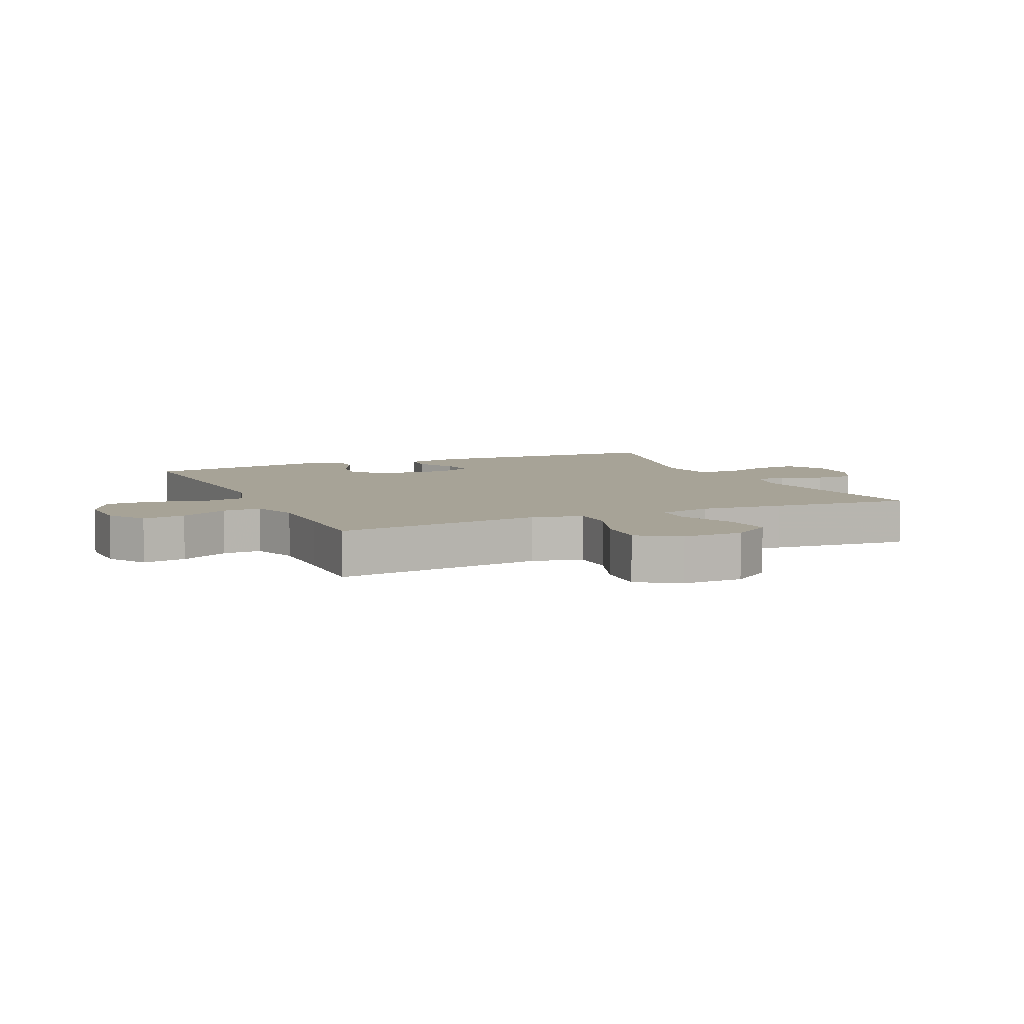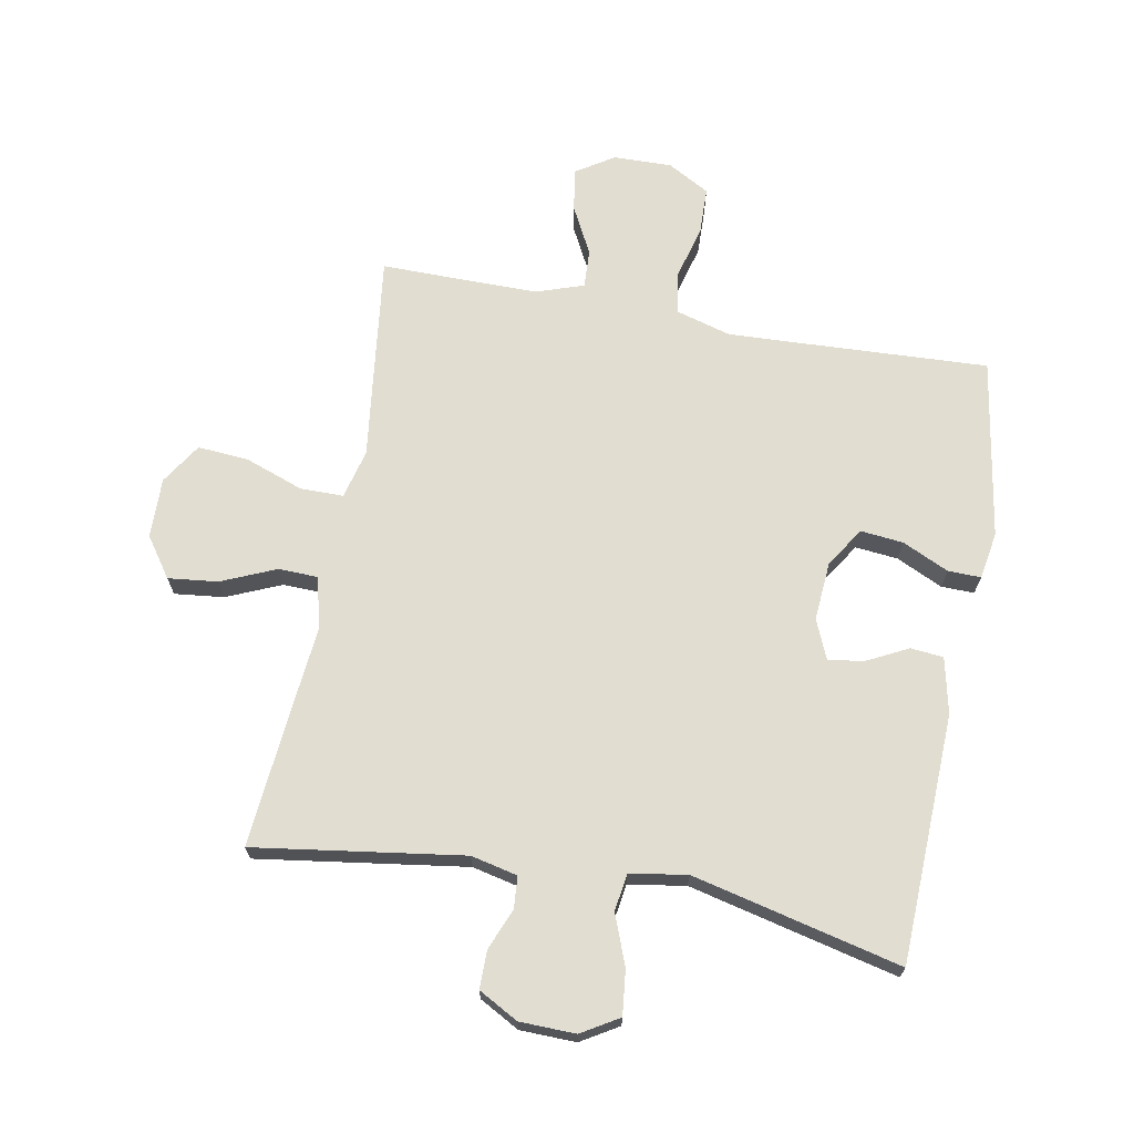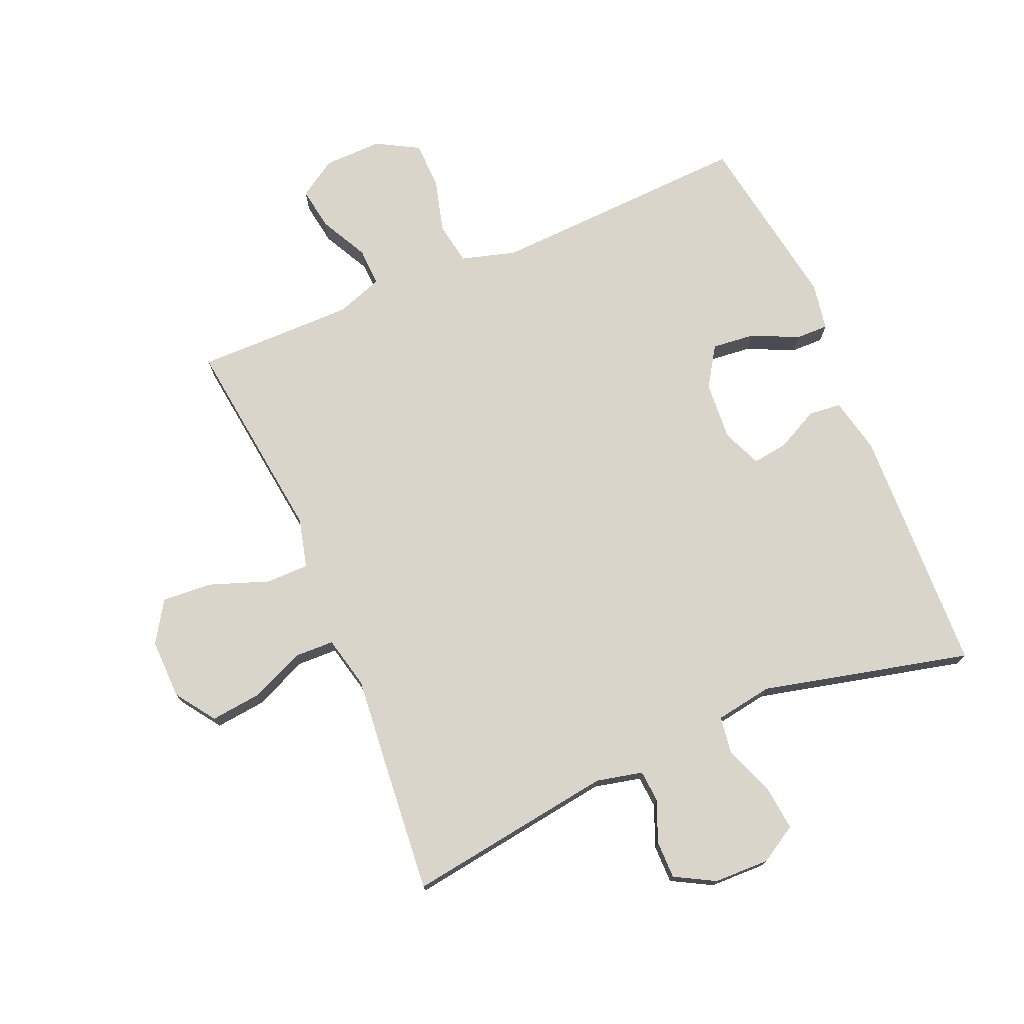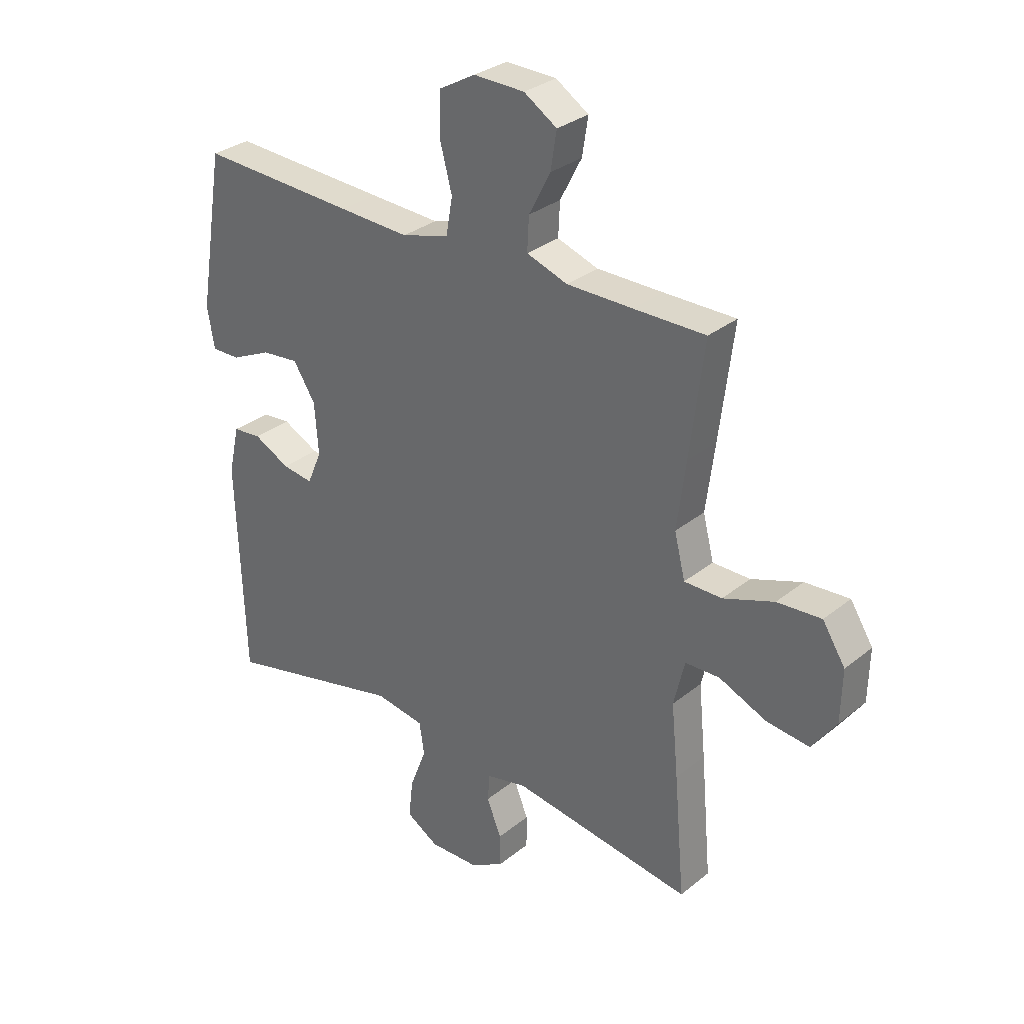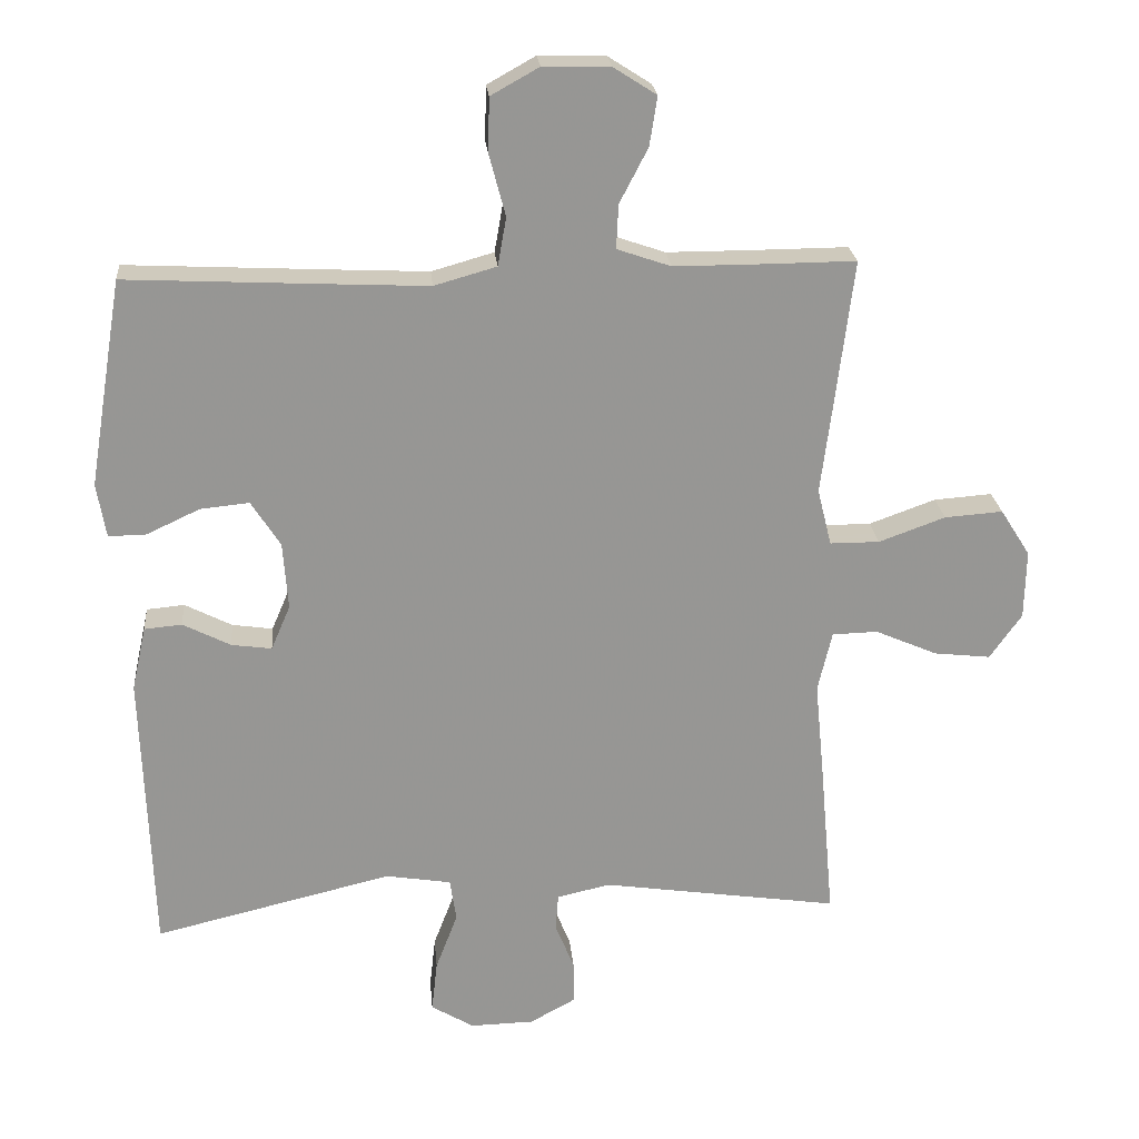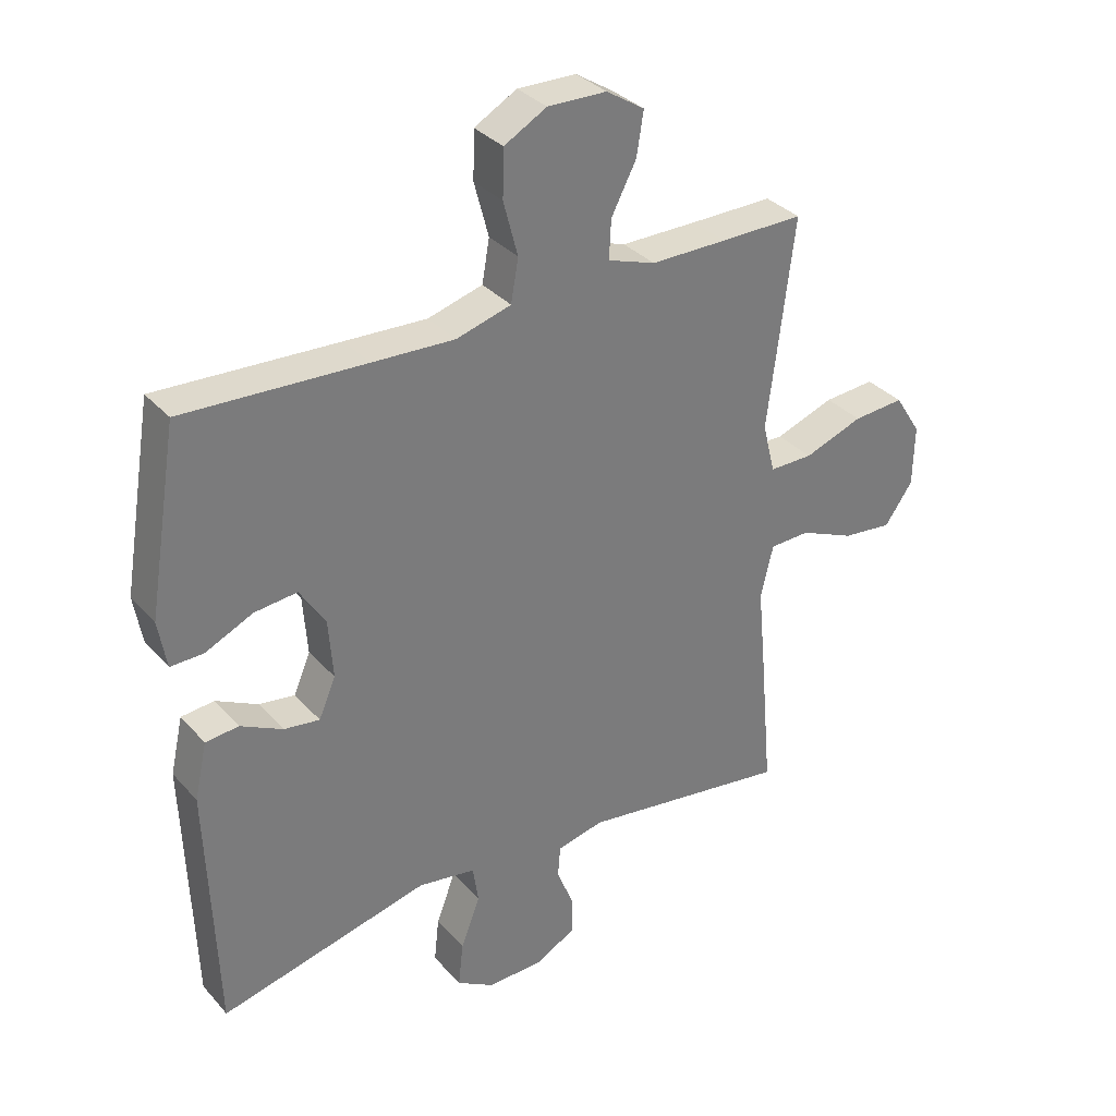
<metadata>
{"format":"obj","ext":"obj","renderer":"f3d","projection":"perspective","resolution":1024,"background":"white","views":[{"elev":6.7,"azim":65.9,"up":"+Y"},{"elev":68.9,"azim":-169.5,"up":"+Y"},{"elev":74.7,"azim":157.0,"up":"+Y"},{"elev":30.9,"azim":41.1,"up":"+Z"},{"elev":22.6,"azim":-5.1,"up":"+Z"},{"elev":33.3,"azim":-34.6,"up":"+Z"}]}
</metadata>
<code>
v -0.5 0.07 0.5
v -0.21 0.07 0.486
v -0.079 0.07 0.48
v 0.009 0.07 0.505
v 0.021 0.07 0.573
v -0.002 0.07 0.66
v 0 0.07 0.736
v 0.068 0.07 0.774
v 0.162 0.07 0.772
v 0.223 0.07 0.733
v 0.212 0.07 0.664
v 0.172 0.07 0.587
v 0.169 0.07 0.525
v 0.245 0.07 0.499
v 0.367 0.07 0.499
v 0.5 0.07 0.5
v 0.474 0.07 0.291
v 0.458 0.07 0.166
v 0.478 0.07 0.086
v 0.548 0.07 0.086
v 0.642 0.07 0.12
v 0.724 0.07 0.126
v 0.766 0.07 0.06
v 0.764 0.07 -0.037
v 0.719 0.07 -0.101
v 0.639 0.07 -0.092
v 0.551 0.07 -0.054
v 0.487 0.07 -0.056
v 0.467 0.07 -0.141
v 0.48 0.07 -0.275
v 0.5 0.07 -0.5
v 0.164 0.07 -0.451
v 0.089 0.07 -0.468
v 0.085 0.07 -0.519
v 0.112 0.07 -0.586
v 0.112 0.07 -0.647
v 0.048 0.07 -0.682
v -0.042 0.07 -0.684
v -0.102 0.07 -0.648
v -0.094 0.07 -0.576
v -0.063 0.07 -0.495
v -0.072 0.07 -0.435
v -0.164 0.07 -0.42
v -0.5 0.07 -0.5
v -0.514 0.07 -0.099
v -0.494 0.07 -0.009
v -0.441 0.07 -0.004
v -0.374 0.07 -0.038
v -0.317 0.07 -0.046
v -0.29 0.07 0.017
v -0.297 0.07 0.112
v -0.338 0.07 0.176
v -0.407 0.07 0.169
v -0.482 0.07 0.134
v -0.535 0.07 0.133
v -0.548 0.07 0.209
v -0.5 0 0.5
v -0.21 0 0.486
v -0.079 0 0.48
v 0.009 0 0.505
v 0.021 0 0.573
v -0.002 0 0.66
v 0 0 0.736
v 0.068 0 0.774
v 0.162 0 0.772
v 0.223 0 0.733
v 0.212 0 0.664
v 0.172 0 0.587
v 0.169 0 0.525
v 0.245 0 0.499
v 0.367 0 0.499
v 0.5 0 0.5
v 0.474 0 0.291
v 0.458 0 0.166
v 0.478 0 0.086
v 0.548 0 0.086
v 0.642 0 0.12
v 0.724 0 0.126
v 0.766 0 0.06
v 0.764 0 -0.037
v 0.719 0 -0.101
v 0.639 0 -0.092
v 0.551 0 -0.054
v 0.487 0 -0.056
v 0.467 0 -0.141
v 0.48 0 -0.275
v 0.5 0 -0.5
v 0.164 0 -0.451
v 0.089 0 -0.468
v 0.085 0 -0.519
v 0.112 0 -0.586
v 0.112 0 -0.647
v 0.048 0 -0.682
v -0.042 0 -0.684
v -0.102 0 -0.648
v -0.094 0 -0.576
v -0.063 0 -0.495
v -0.072 0 -0.435
v -0.164 0 -0.42
v -0.5 0 -0.5
v -0.514 0 -0.099
v -0.494 0 -0.009
v -0.441 0 -0.004
v -0.374 0 -0.038
v -0.317 0 -0.046
v -0.29 0 0.017
v -0.297 0 0.112
v -0.338 0 0.176
v -0.407 0 0.169
v -0.482 0 0.134
v -0.535 0 0.133
v -0.548 0 0.209
f 53 54 55 56
f 52 53 56 1
f 51 52 1 2
f 50 51 2 3
f 49 50 3 4
f 45 46 47 48
f 43 44 45 48
f 42 43 48 49
f 38 39 40 41
f 36 37 38 41
f 34 35 36 41
f 33 34 41 42
f 32 33 42 49
f 29 30 31 32
f 28 29 32 49
f 24 25 26 27
f 20 21 22 23
f 19 20 23 24
f 15 16 17 18
f 14 15 18 19
f 13 14 19
f 9 10 11 12
f 9 12 13
f 8 9 13
f 5 6 7 8
f 4 5 8 13
f 49 4 13 19
f 27 28 49
f 19 24 27 49
f 112 111 110 109
f 57 112 109 108
f 58 57 108 107
f 59 58 107 106
f 60 59 106 105
f 104 103 102 101
f 104 101 100 99
f 105 104 99 98
f 97 96 95 94
f 97 94 93 92
f 97 92 91 90
f 98 97 90 89
f 105 98 89 88
f 88 87 86 85
f 105 88 85 84
f 83 82 81 80
f 79 78 77 76
f 80 79 76 75
f 74 73 72 71
f 75 74 71 70
f 75 70 69
f 68 67 66 65
f 69 68 65
f 69 65 64
f 64 63 62 61
f 69 64 61 60
f 75 69 60 105
f 105 84 83
f 105 83 80 75
f 1 57 58 2
f 2 58 59 3
f 3 59 60 4
f 4 60 61 5
f 5 61 62 6
f 6 62 63 7
f 7 63 64 8
f 8 64 65 9
f 9 65 66 10
f 10 66 67 11
f 11 67 68 12
f 12 68 69 13
f 13 69 70 14
f 14 70 71 15
f 15 71 72 16
f 16 72 73 17
f 17 73 74 18
f 18 74 75 19
f 19 75 76 20
f 20 76 77 21
f 21 77 78 22
f 22 78 79 23
f 23 79 80 24
f 24 80 81 25
f 25 81 82 26
f 26 82 83 27
f 27 83 84 28
f 28 84 85 29
f 29 85 86 30
f 30 86 87 31
f 31 87 88 32
f 32 88 89 33
f 33 89 90 34
f 34 90 91 35
f 35 91 92 36
f 36 92 93 37
f 37 93 94 38
f 38 94 95 39
f 39 95 96 40
f 40 96 97 41
f 41 97 98 42
f 42 98 99 43
f 43 99 100 44
f 44 100 101 45
f 45 101 102 46
f 46 102 103 47
f 47 103 104 48
f 48 104 105 49
f 49 105 106 50
f 50 106 107 51
f 51 107 108 52
f 52 108 109 53
f 53 109 110 54
f 54 110 111 55
f 55 111 112 56
f 56 112 57 1

</code>
